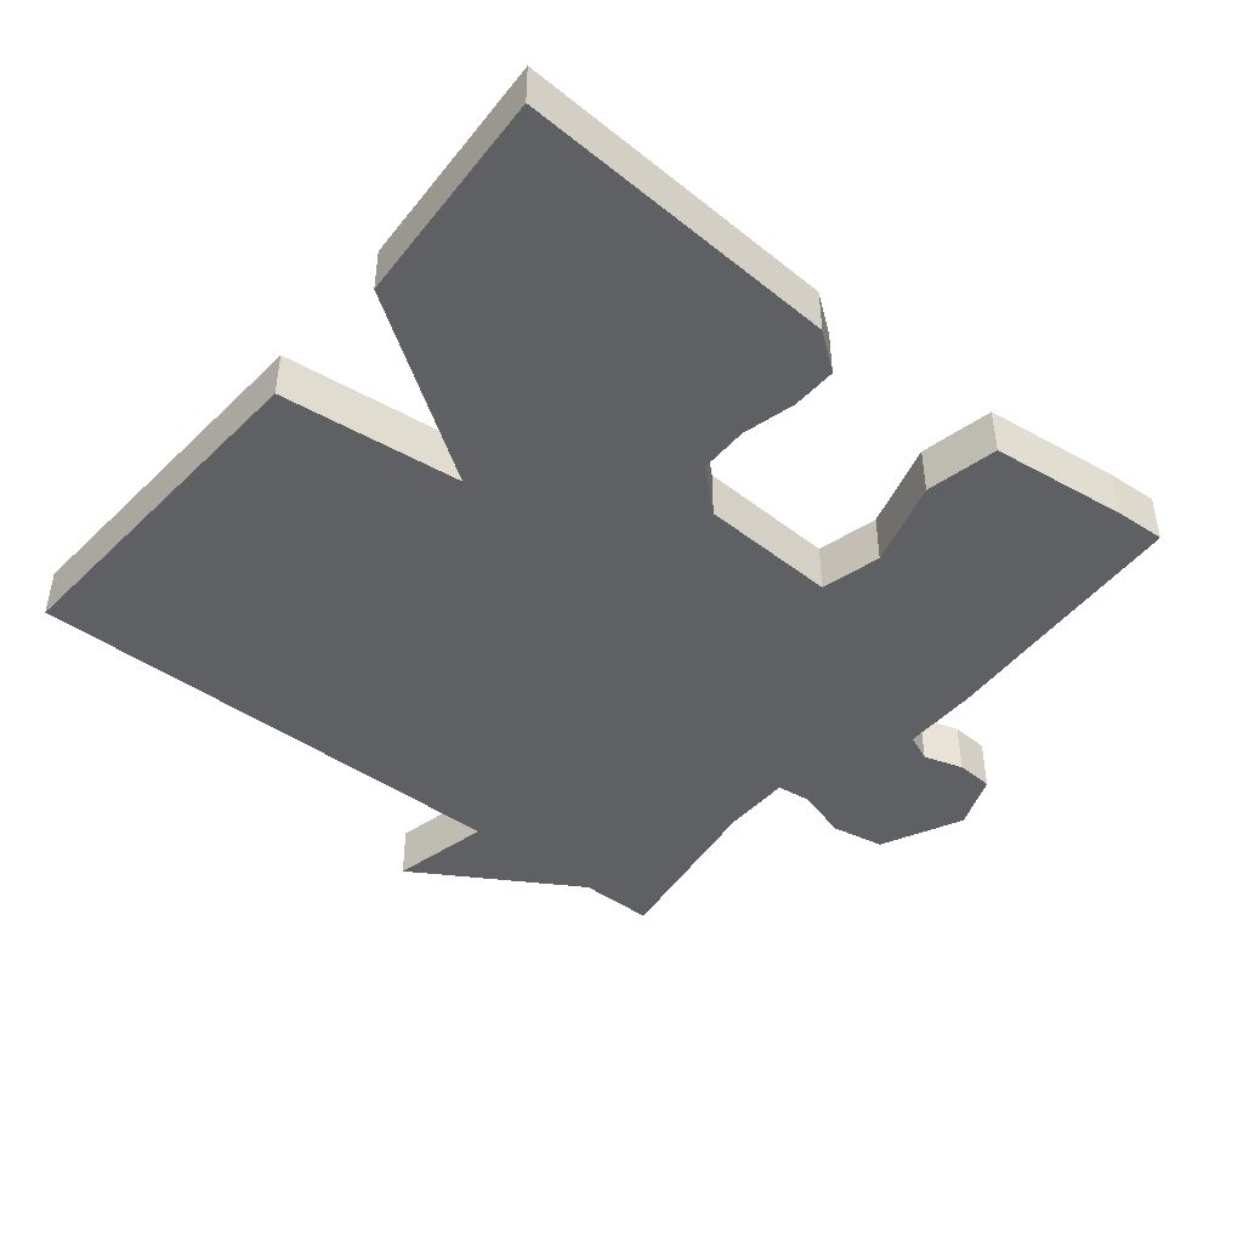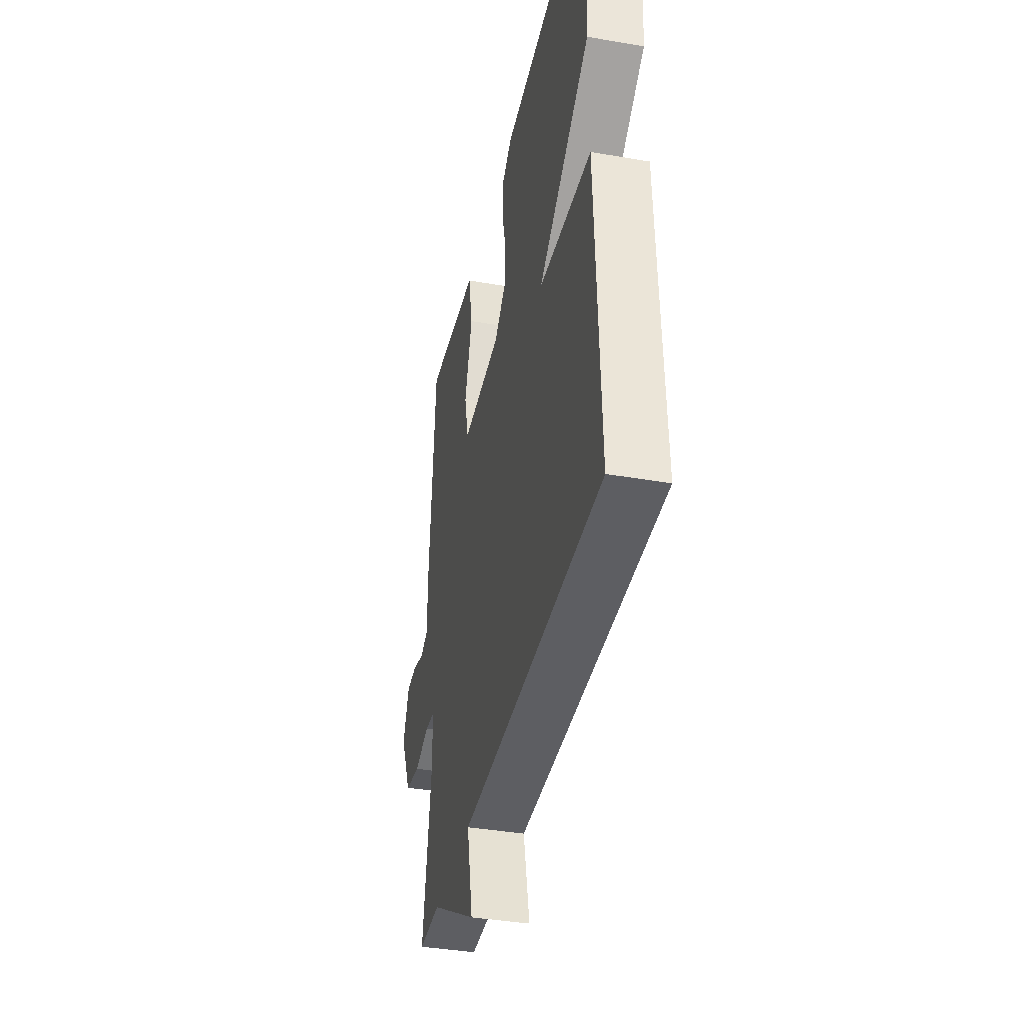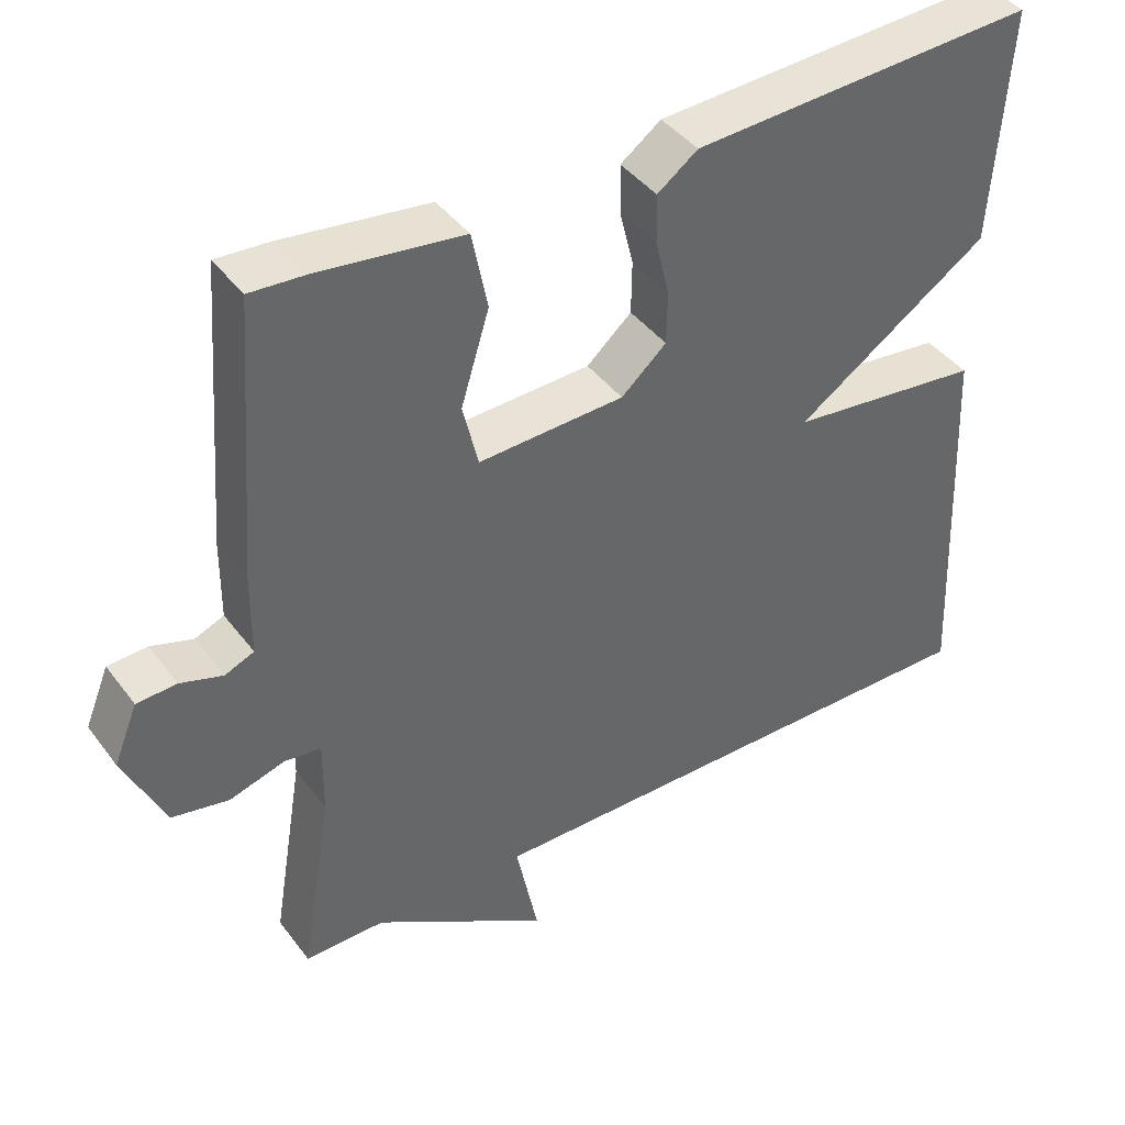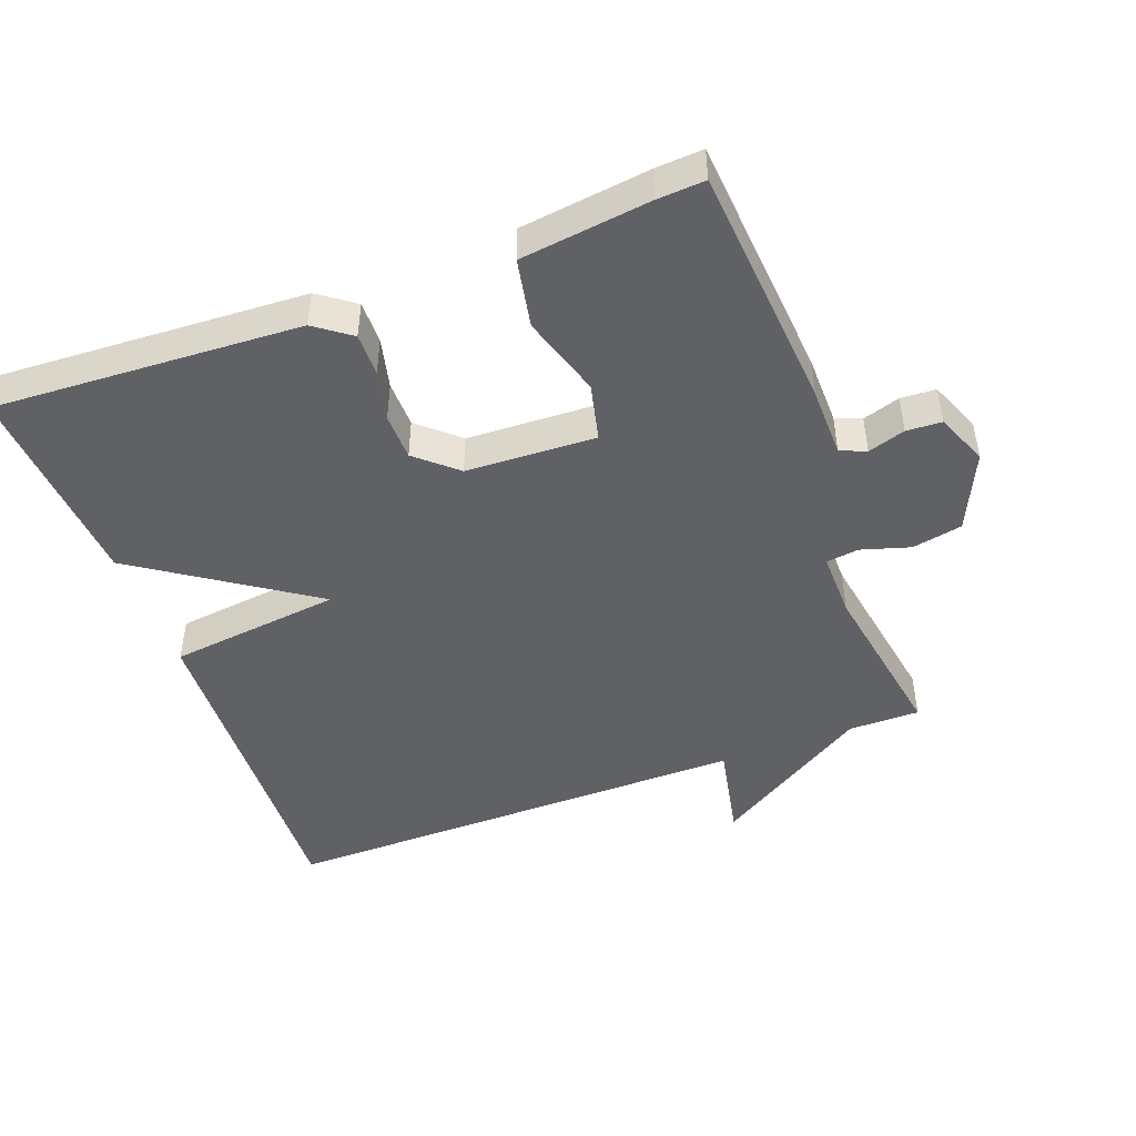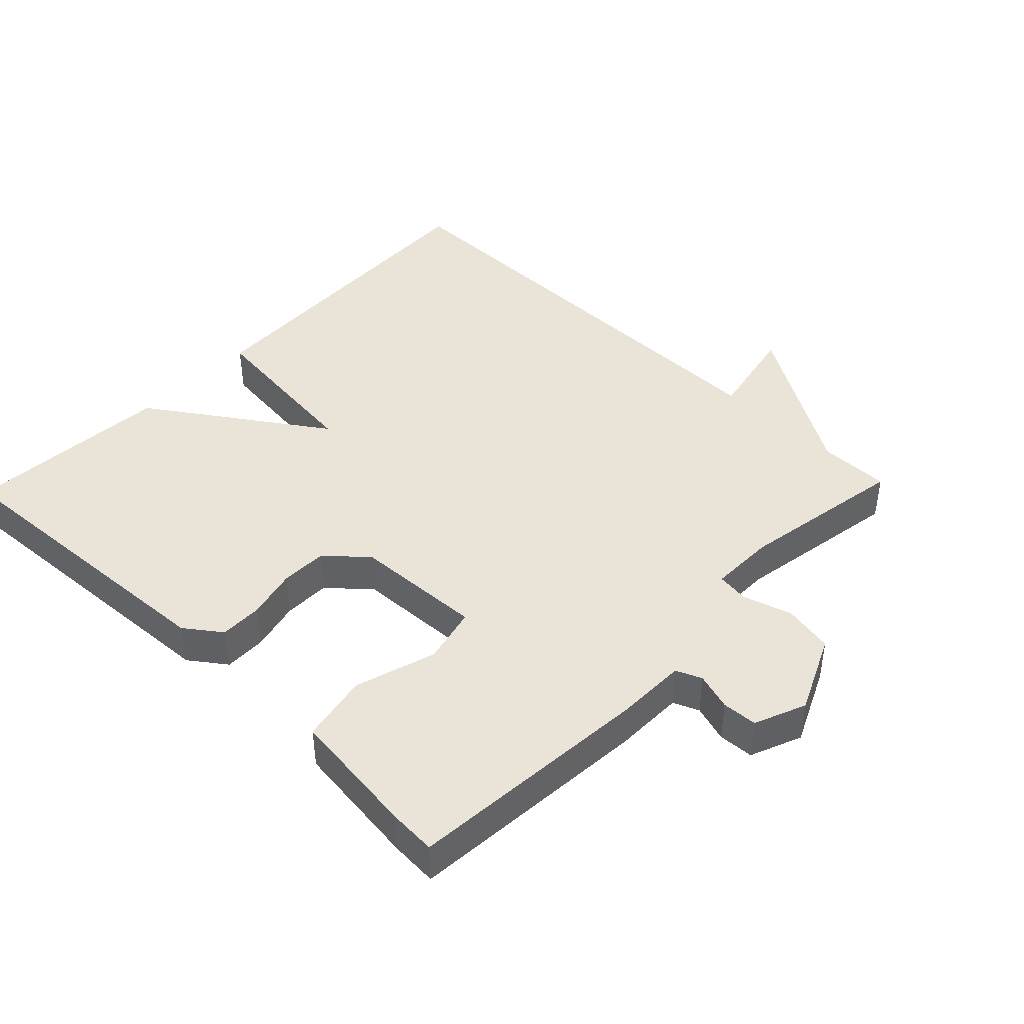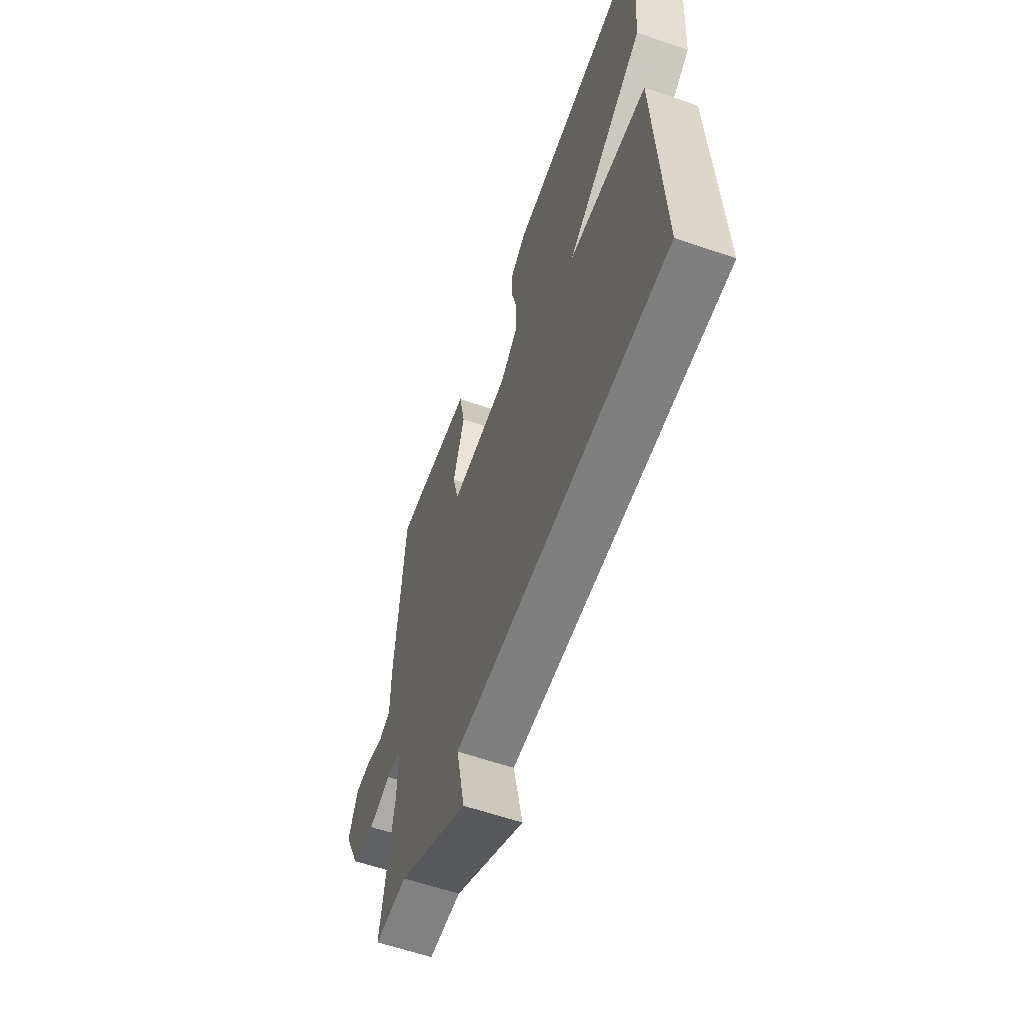
<metadata>
{"format":"obj","ext":"obj","renderer":"f3d","projection":"perspective","resolution":1024,"background":"white","views":[{"elev":-44.1,"azim":-39.6,"up":"+Y"},{"elev":-38.8,"azim":-102.3,"up":"+Z"},{"elev":41.4,"azim":146.6,"up":"+Z"},{"elev":-47.3,"azim":20.7,"up":"+Y"},{"elev":43.3,"azim":44.0,"up":"+Y"},{"elev":-59.8,"azim":-109.5,"up":"+Z"}]}
</metadata>
<code>
v -0.5 0.07 0.5
v -0.049 0.07 0.474
v 0.004 0.07 0.435
v 0.003 0.07 0.372
v -0.015 0.07 0.298
v -0.014 0.07 0.229
v 0.045 0.07 0.177
v 0.236 0.07 0.168
v 0.256 0.07 0.252
v 0.219 0.07 0.372
v 0.239 0.07 0.473
v 0.43 0.07 0.496
v 0.5 0.07 0.5
v 0.528 0.07 0.136
v 0.529 0.07 0.033
v 0.567 0.07 0.017
v 0.622 0.07 0.034
v 0.674 0.07 0.031
v 0.705 0.07 -0.045
v 0.652 0.07 -0.159
v 0.578 0.07 -0.173
v 0.506 0.07 -0.151
v 0.458 0.07 -0.157
v 0.459 0.07 -0.254
v 0.5 0.07 -0.5
v 0.395 0.07 -0.499
v 0.166 0.07 -0.64
v 0.195 0.07 -0.499
v -0.5 0.07 -0.5
v -0.479 0.07 -0.005
v -0.225 0.07 0.023
v -0.479 0.07 0.195
v -0.5 0 0.5
v -0.049 0 0.474
v 0.004 0 0.435
v 0.003 0 0.372
v -0.015 0 0.298
v -0.014 0 0.229
v 0.045 0 0.177
v 0.236 0 0.168
v 0.256 0 0.252
v 0.219 0 0.372
v 0.239 0 0.473
v 0.43 0 0.496
v 0.5 0 0.5
v 0.528 0 0.136
v 0.529 0 0.033
v 0.567 0 0.017
v 0.622 0 0.034
v 0.674 0 0.031
v 0.705 0 -0.045
v 0.652 0 -0.159
v 0.578 0 -0.173
v 0.506 0 -0.151
v 0.458 0 -0.157
v 0.459 0 -0.254
v 0.5 0 -0.5
v 0.395 0 -0.499
v 0.166 0 -0.64
v 0.195 0 -0.499
v -0.5 0 -0.5
v -0.479 0 -0.005
v -0.225 0 0.023
v -0.479 0 0.195
f 3 4 5
f 2 3 5
f 1 2 5
f 32 1 5
f 31 32 5
f 28 29 30 31
f 26 27 28
f 26 28 31
f 24 25 26 31
f 23 24 31
f 22 23 31
f 20 21 22
f 19 20 22
f 18 19 22
f 17 18 22
f 16 17 22
f 15 16 22 31
f 13 14 15
f 12 13 15
f 11 12 15
f 10 11 15
f 9 10 15
f 8 9 15
f 7 8 15 31
f 6 7 31
f 5 6 31
f 37 36 35
f 37 35 34
f 37 34 33
f 37 33 64
f 37 64 63
f 63 62 61 60
f 60 59 58
f 63 60 58
f 63 58 57 56
f 63 56 55
f 63 55 54
f 54 53 52
f 54 52 51
f 54 51 50
f 54 50 49
f 54 49 48
f 63 54 48 47
f 47 46 45
f 47 45 44
f 47 44 43
f 47 43 42
f 47 42 41
f 47 41 40
f 63 47 40 39
f 63 39 38
f 63 38 37
f 1 33 34 2
f 2 34 35 3
f 3 35 36 4
f 4 36 37 5
f 5 37 38 6
f 6 38 39 7
f 7 39 40 8
f 8 40 41 9
f 9 41 42 10
f 10 42 43 11
f 11 43 44 12
f 12 44 45 13
f 13 45 46 14
f 14 46 47 15
f 15 47 48 16
f 16 48 49 17
f 17 49 50 18
f 18 50 51 19
f 19 51 52 20
f 20 52 53 21
f 21 53 54 22
f 22 54 55 23
f 23 55 56 24
f 24 56 57 25
f 25 57 58 26
f 26 58 59 27
f 27 59 60 28
f 28 60 61 29
f 29 61 62 30
f 30 62 63 31
f 31 63 64 32
f 32 64 33 1

</code>
